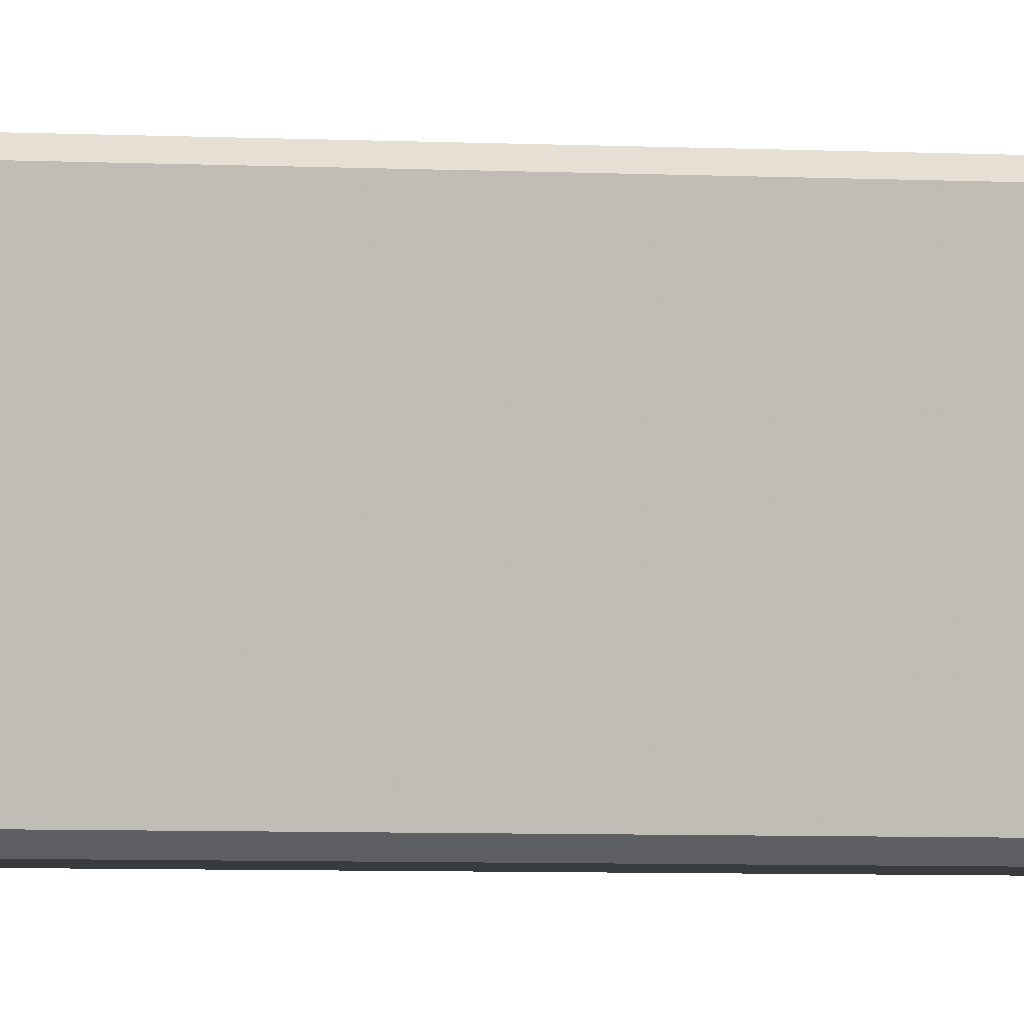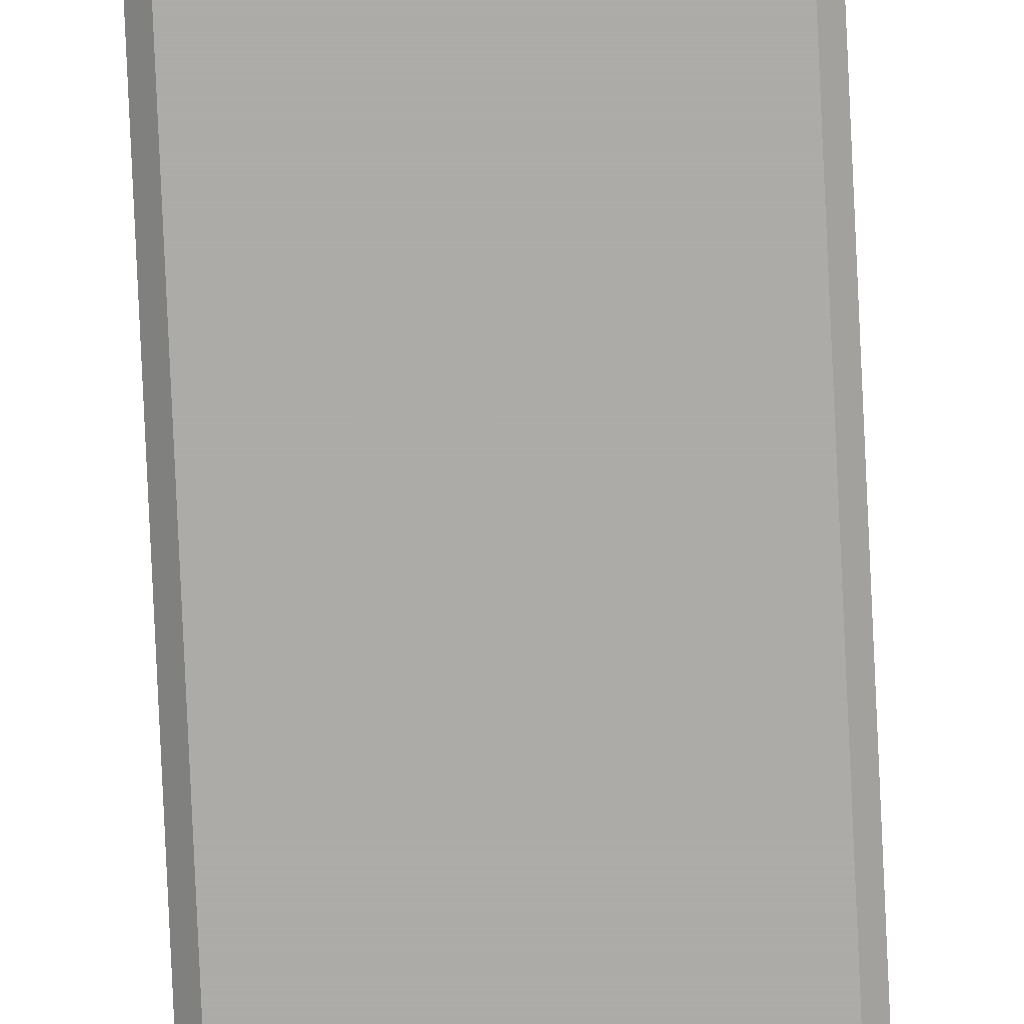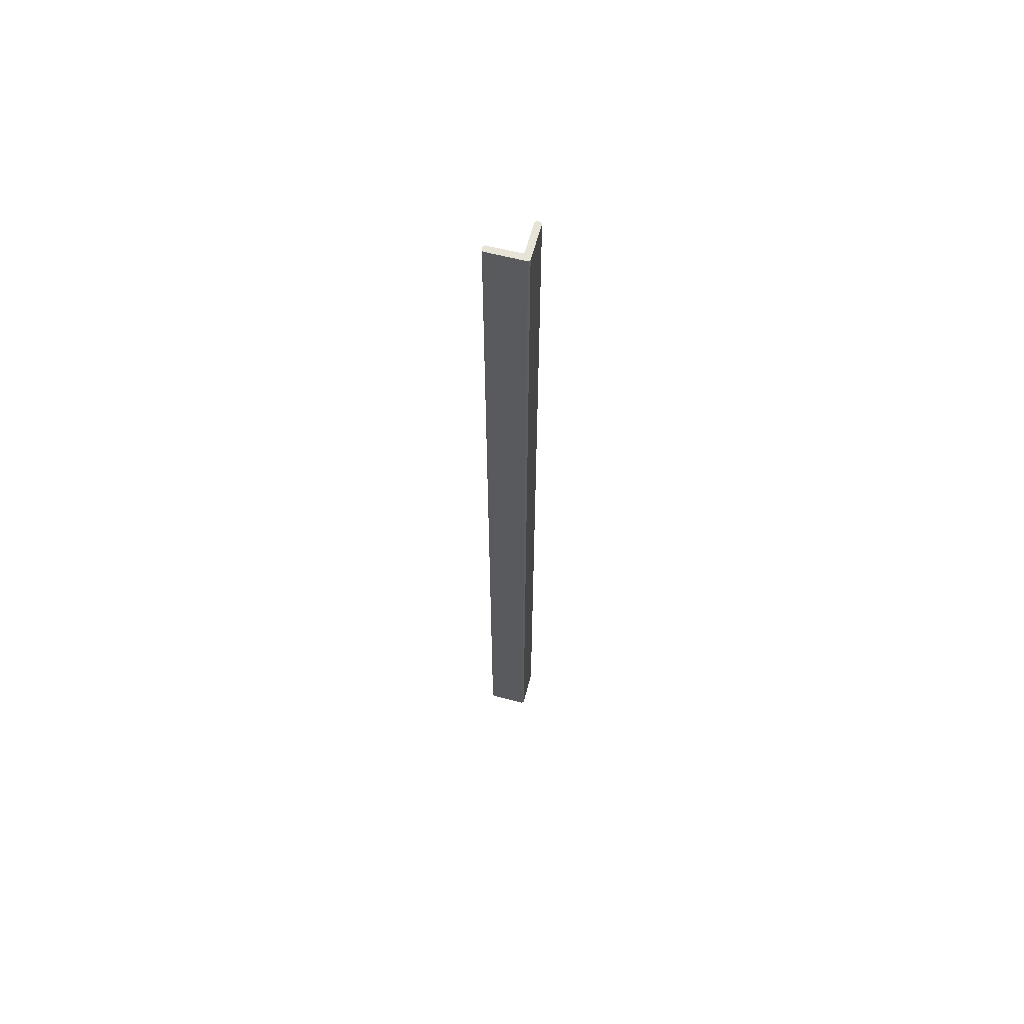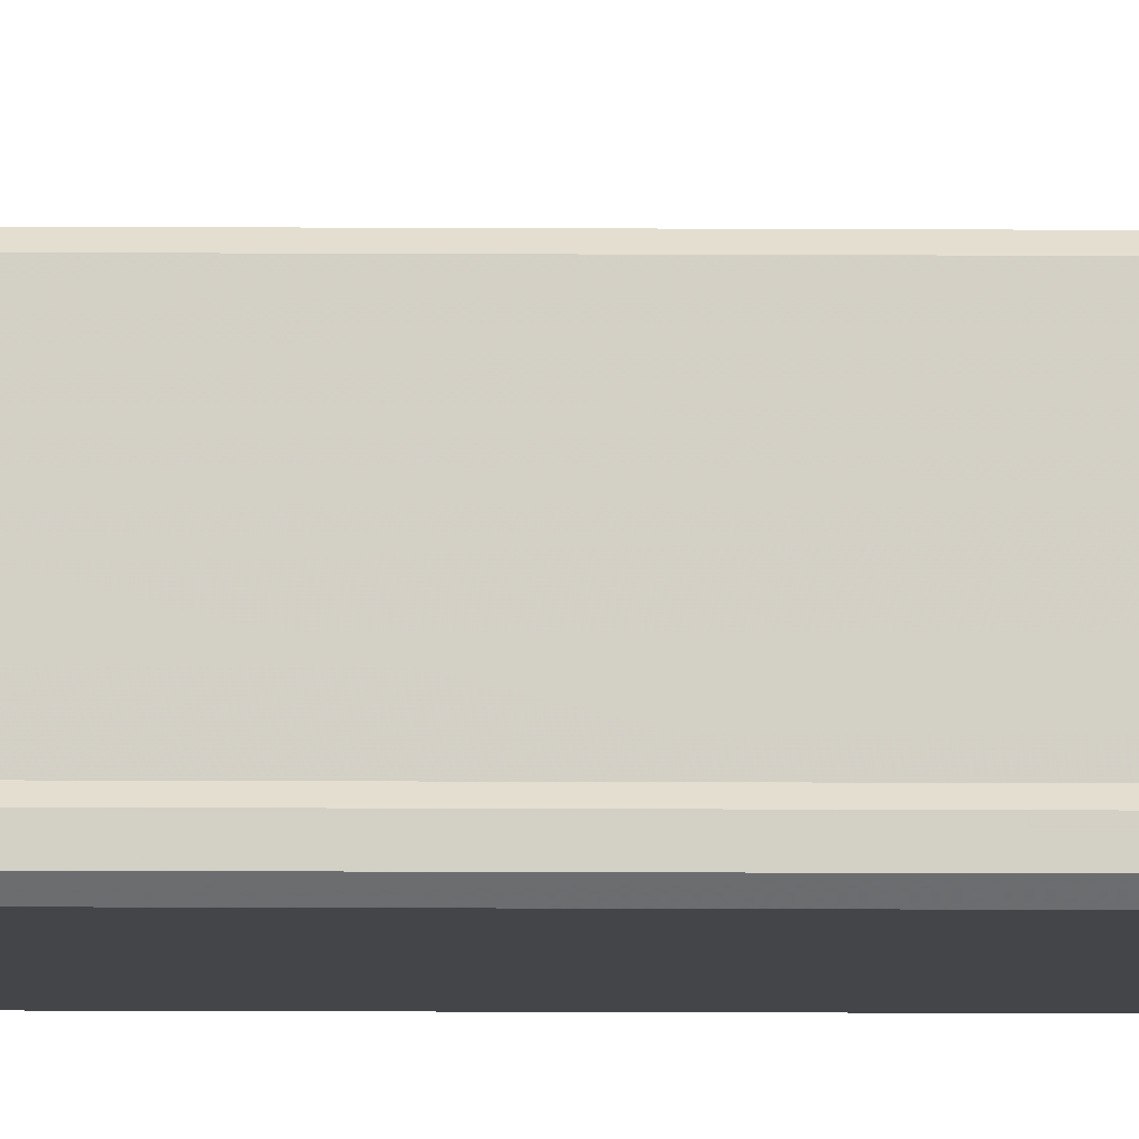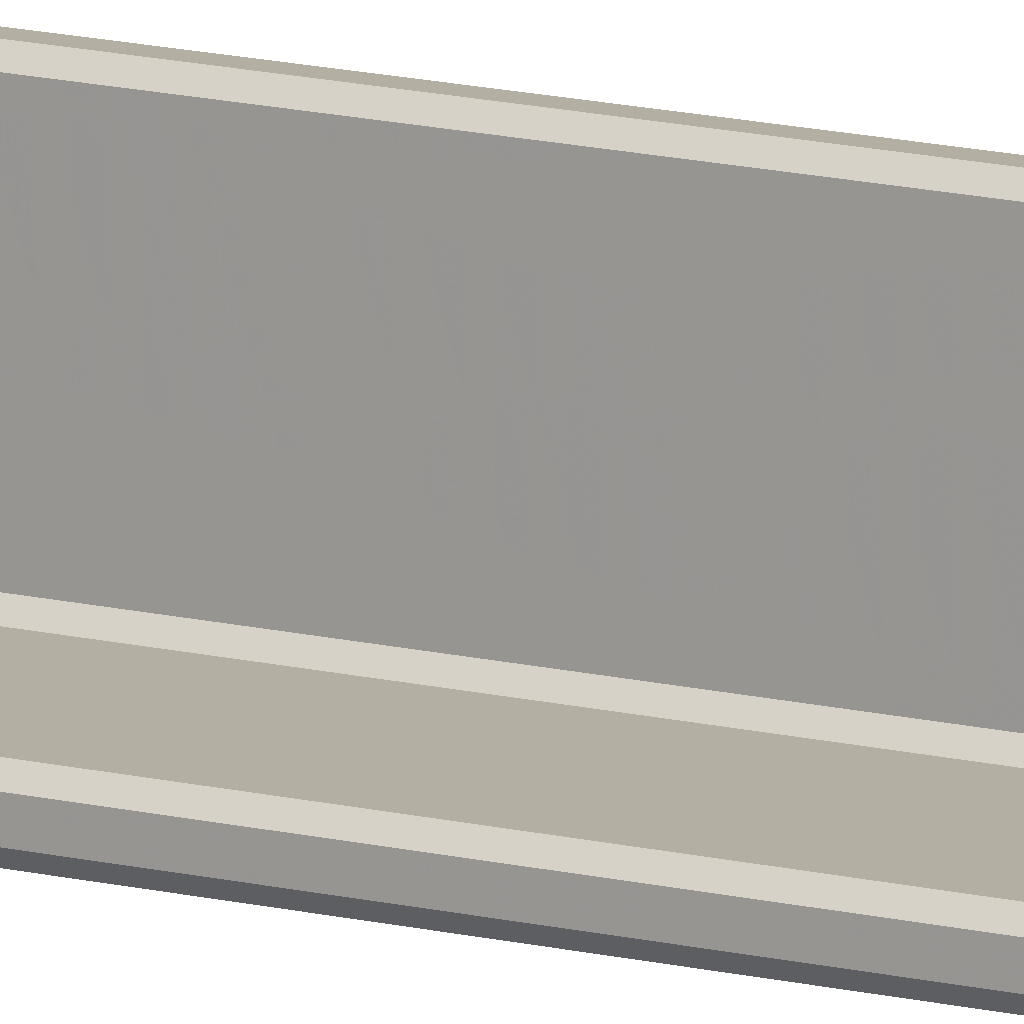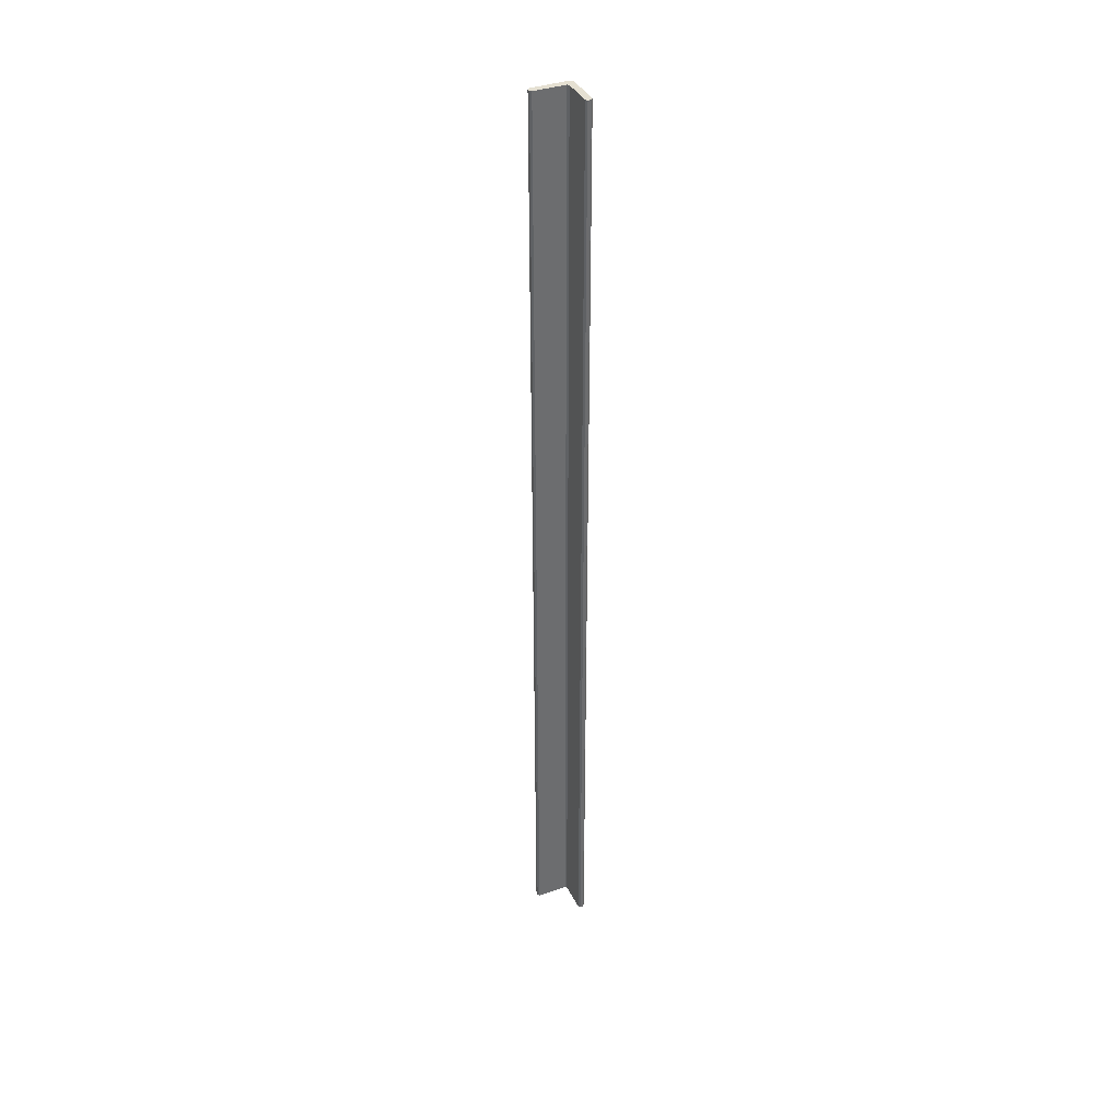
<metadata>
{"format":"obj","ext":"obj","renderer":"f3d","projection":"perspective","resolution":1024,"background":"white","views":[{"elev":-1.3,"azim":-122.9,"up":"+Z"},{"elev":-76.5,"azim":2.6,"up":"+Z"},{"elev":62.1,"azim":-165.3,"up":"+Y"},{"elev":-8.8,"azim":88.9,"up":"+Z"},{"elev":11.1,"azim":125.0,"up":"+Z"},{"elev":37.8,"azim":66.1,"up":"+Y"}]}
</metadata>
<code>
v -0.02 0 -0.018
v -0.02 0 0.028
v -0.018 0 0.03
v -0.014 0 0.03
v -0.012 0 0.028
v -0.012 0 -0.01
v -0.01 0 -0.012
v 0.028 0 -0.012
v 0.03 0 -0.014
v 0.03 0 -0.018
v 0.028 0 -0.02
v -0.018 0 -0.02
v -0.02 -1.17 -0.018
v -0.02 -1.17 0.028
v -0.018 -1.17 0.03
v -0.014 -1.17 0.03
v -0.012 -1.17 0.028
v -0.012 -1.17 -0.01
v -0.01 -1.17 -0.012
v 0.028 -1.17 -0.012
v 0.03 -1.17 -0.014
v 0.03 -1.17 -0.018
v 0.028 -1.17 -0.02
v -0.018 -1.17 -0.02
f 14 13 1
f 1 2 14
f 15 14 2
f 2 3 15
f 16 15 3
f 3 4 16
f 17 16 4
f 4 5 17
f 18 17 5
f 5 6 18
f 19 18 6
f 6 7 19
f 20 19 7
f 7 8 20
f 21 20 8
f 8 9 21
f 22 21 9
f 9 10 22
f 23 22 10
f 10 11 23
f 24 23 11
f 11 12 24
f 13 24 12
f 12 1 13
f 10 9 8
f 11 10 8
f 11 8 7
f 12 11 7
f 12 7 6
f 12 6 5
f 12 5 4
f 12 4 3
f 12 3 2
f 12 2 1
f 24 13 14
f 24 14 15
f 24 15 16
f 24 16 17
f 24 17 18
f 24 18 19
f 20 21 22
f 20 22 23
f 19 20 23
f 24 19 23

</code>
